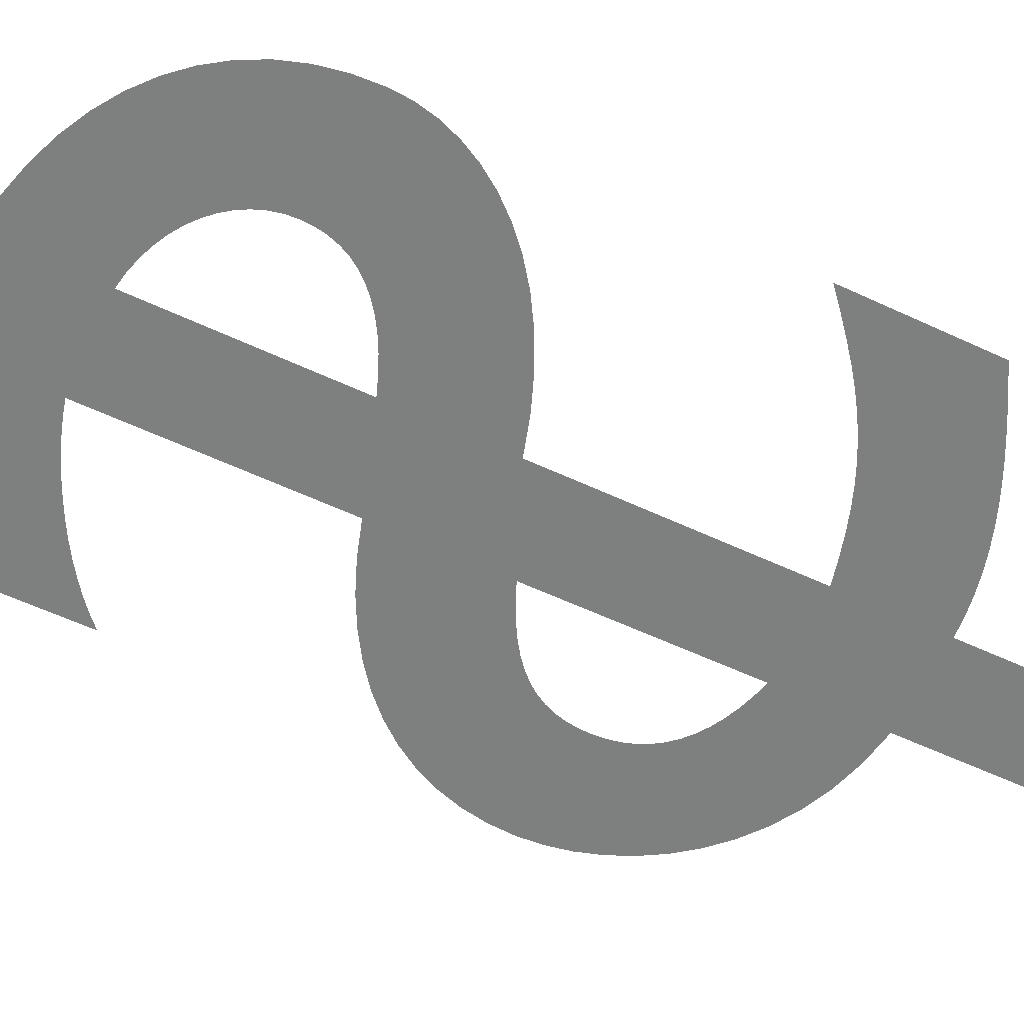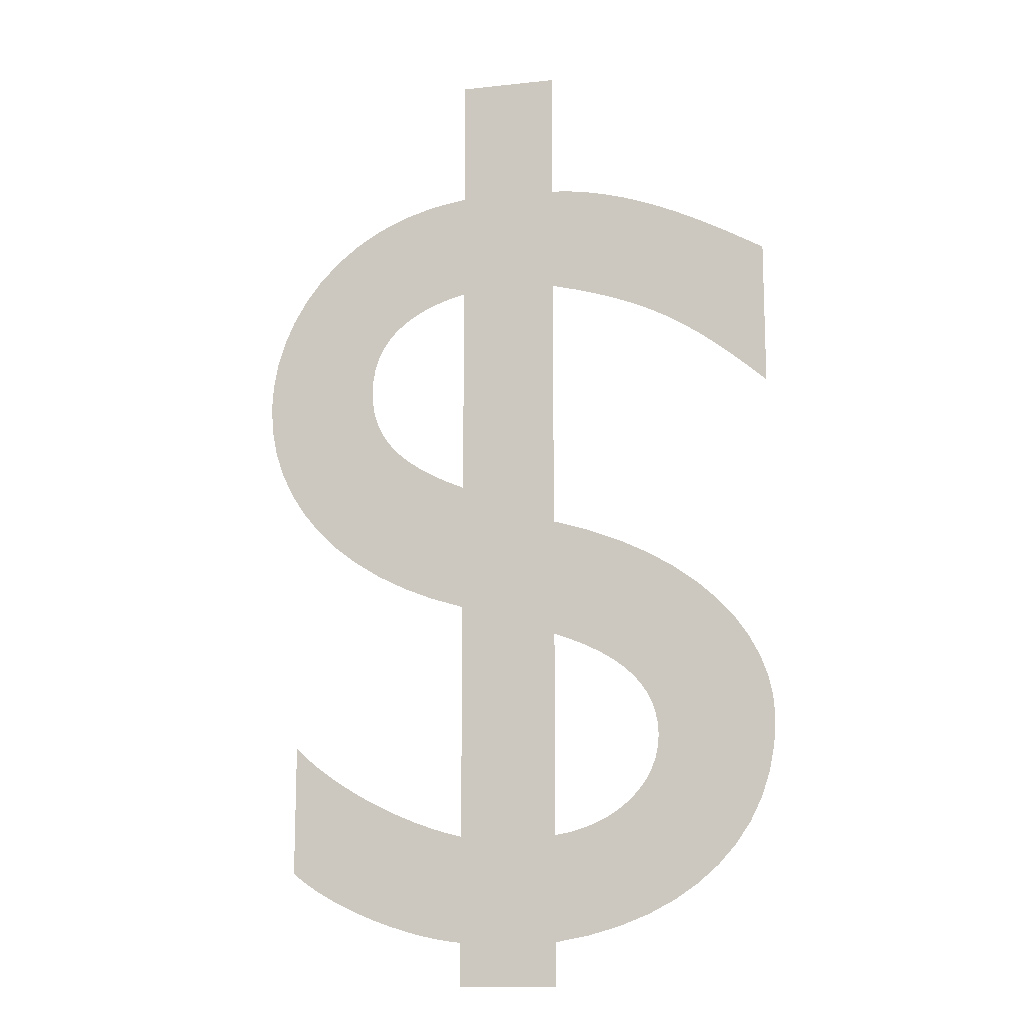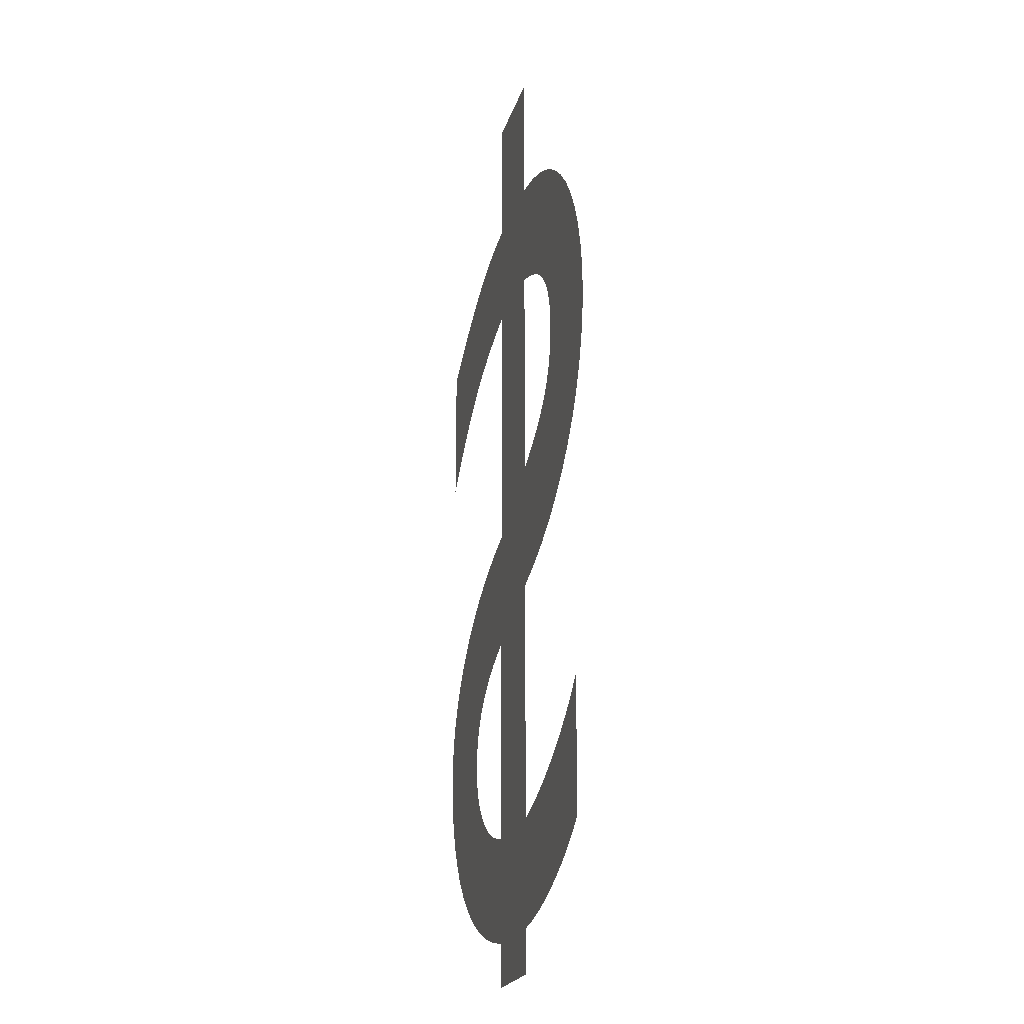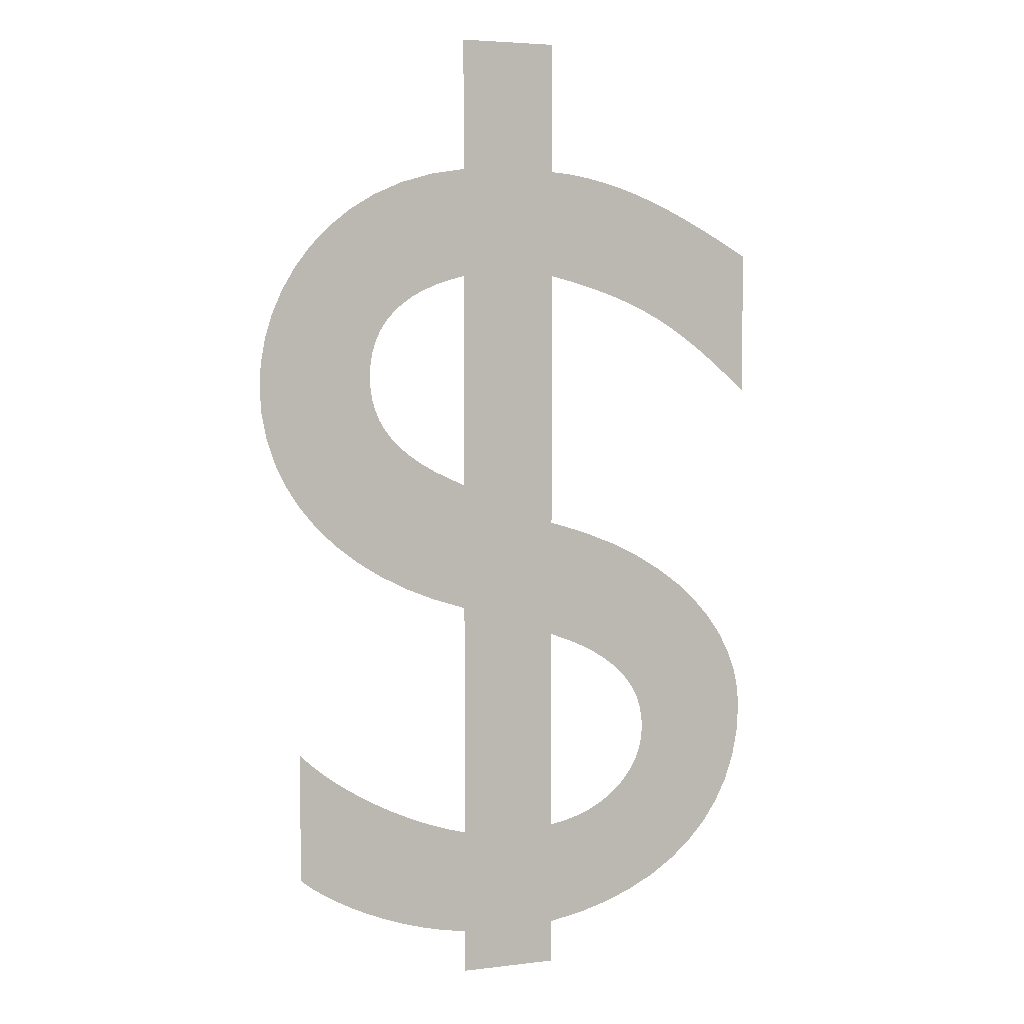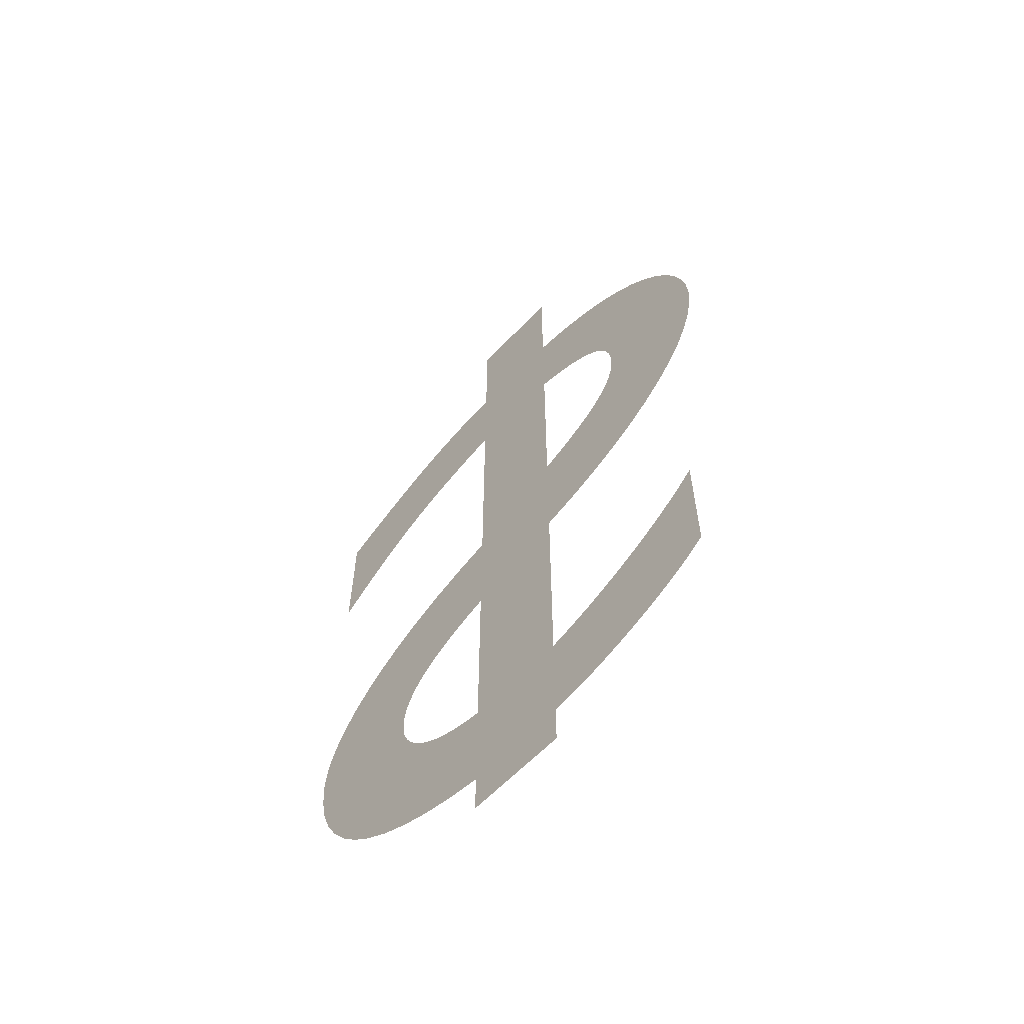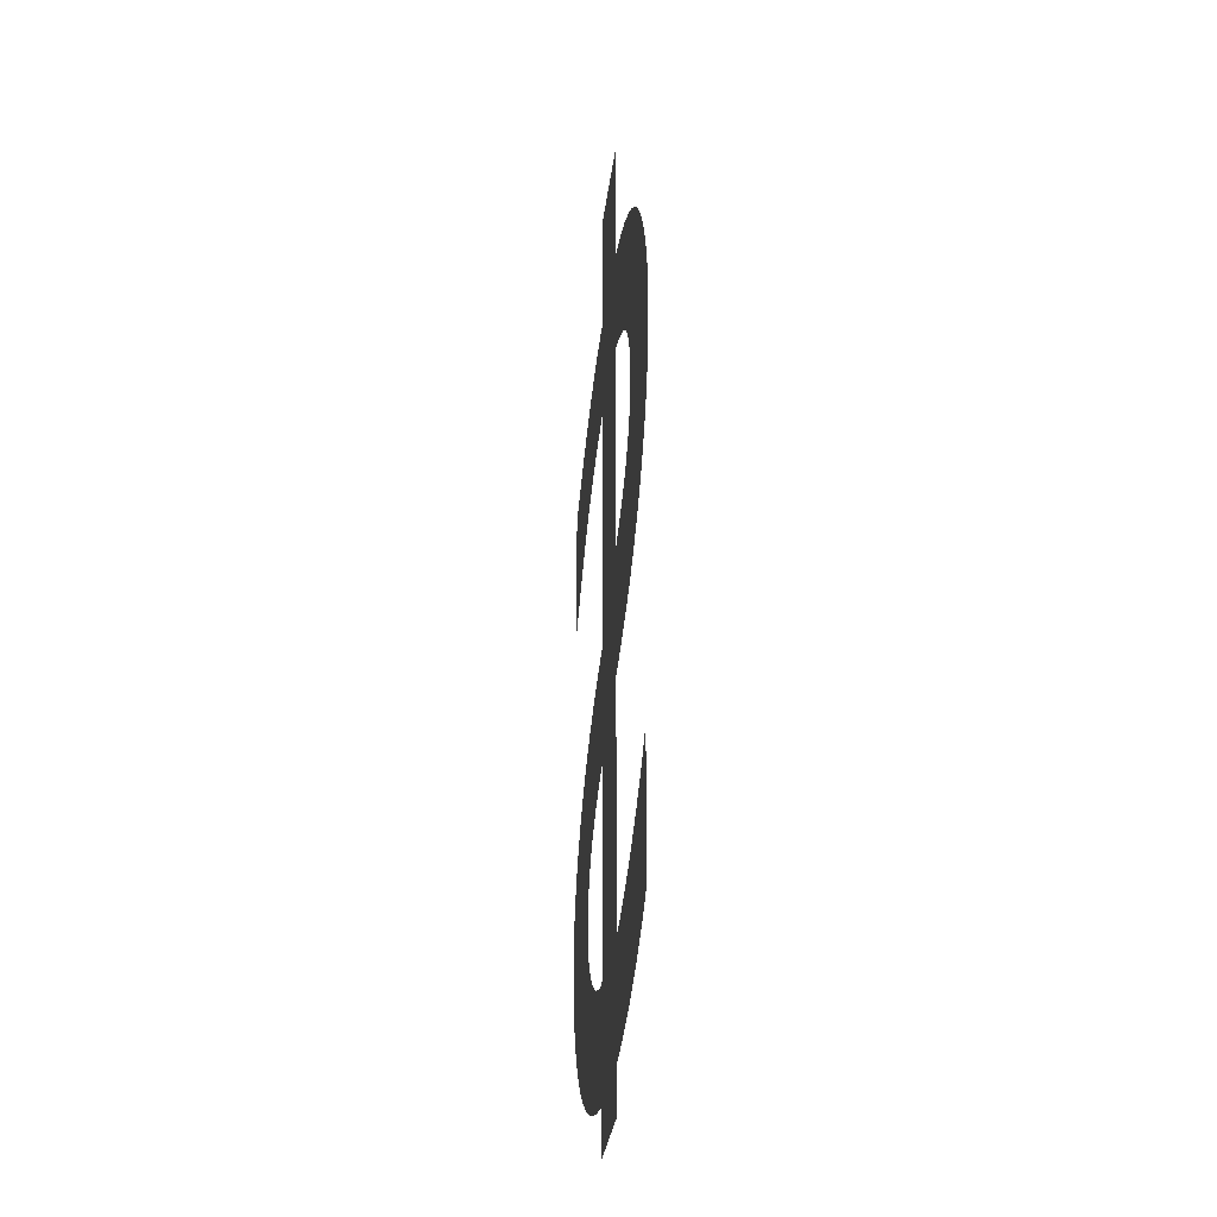
<metadata>
{"format":"obj","ext":"obj","renderer":"f3d","projection":"perspective","resolution":1024,"background":"white","views":[{"elev":-59.6,"azim":-115.5,"up":"+Y"},{"elev":-13.4,"azim":-166.1,"up":"+Z"},{"elev":-20.9,"azim":75.6,"up":"+Z"},{"elev":4.5,"azim":158.2,"up":"+Z"},{"elev":-62.8,"azim":46.1,"up":"+Z"},{"elev":-31.4,"azim":83.1,"up":"+Z"}]}
</metadata>
<code>
o $_Mesh.028
v 0.47 0 -0.596
v 0.4602 0 -0.6036
v 0.4492 0 -0.6109
v 0.4374 0 -0.6177
v 0.4249 0 -0.6242
v 0.4119 0 -0.6302
v 0.3985 0 -0.6356
v 0.3849 0 -0.6405
v 0.3714 0 -0.6448
v 0.3581 0 -0.6485
v 0.3451 0 -0.6514
v 0.3327 0 -0.6536
v 0.321 0 -0.655
v 0.321 0 -0.691
v 0.239 0 -0.691
v 0.239 0 -0.655
v 0.211 0 -0.6497
v 0.1849 0 -0.6423
v 0.1608 0 -0.6329
v 0.139 0 -0.6216
v 0.1193 0 -0.6084
v 0.102 0 -0.5935
v 0.0871 0 -0.5769
v 0.0747 0 -0.5588
v 0.06491 0 -0.5391
v 0.0578 0 -0.5181
v 0.05346 0 -0.4957
v 0.052 0 -0.472
v 0.05323 0 -0.4551
v 0.05696 0 -0.4381
v 0.06322 0 -0.4212
v 0.07204 0 -0.4044
v 0.08345 0 -0.388
v 0.0975 0 -0.3721
v 0.1142 0 -0.3569
v 0.1336 0 -0.3426
v 0.1558 0 -0.3293
v 0.1807 0 -0.3171
v 0.2084 0 -0.3063
v 0.239 0 -0.297
v 0.239 0 -0.081
v 0.2185 0 -0.0861
v 0.1997 0 -0.09147
v 0.1823 0 -0.0972
v 0.1663 0 -0.1034
v 0.1511 0 -0.1102
v 0.1368 0 -0.1176
v 0.1228 0 -0.1258
v 0.1091 0 -0.1349
v 0.09528 0 -0.145
v 0.08118 0 -0.1561
v 0.0665 0 -0.1684
v 0.051 0 -0.182
v 0.051 0 -0.061
v 0.06644 0 -0.05214
v 0.0818 0 -0.04359
v 0.09711 0 -0.03544
v 0.1124 0 -0.02774
v 0.1277 0 -0.02057
v 0.1431 0 -0.014
v 0.1586 0 -0.008095
v 0.1743 0 -0.002926
v 0.1901 0 0.001438
v 0.2061 0 0.004926
v 0.2224 0 0.00747
v 0.239 0 0.009
v 0.239 0 0.118
v 0.321 0 0.118
v 0.321 0 0.009
v 0.3504 0 0.004119
v 0.3771 0 -0.003801
v 0.4012 0 -0.01442
v 0.4226 0 -0.02741
v 0.4414 0 -0.04242
v 0.4576 0 -0.05912
v 0.4713 0 -0.07718
v 0.4824 0 -0.09626
v 0.491 0 -0.116
v 0.4971 0 -0.1361
v 0.5008 0 -0.1562
v 0.502 0 -0.176
v 0.5006 0 -0.1981
v 0.4965 0 -0.2194
v 0.4898 0 -0.2398
v 0.4804 0 -0.2591
v 0.4686 0 -0.2775
v 0.4542 0 -0.2946
v 0.4376 0 -0.3106
v 0.4186 0 -0.3252
v 0.3974 0 -0.3384
v 0.374 0 -0.3502
v 0.3485 0 -0.3604
v 0.321 0 -0.369
v 0.321 0 -0.567
v 0.3342 0 -0.5636
v 0.3477 0 -0.5594
v 0.3613 0 -0.5545
v 0.375 0 -0.549
v 0.3885 0 -0.5428
v 0.4019 0 -0.5361
v 0.4149 0 -0.529
v 0.4274 0 -0.5214
v 0.4393 0 -0.5134
v 0.4504 0 -0.5052
v 0.4607 0 -0.4967
v 0.47 0 -0.488
v 0.239 0 -0.396
v 0.2242 0 -0.4014
v 0.2109 0 -0.4072
v 0.1989 0 -0.4133
v 0.1884 0 -0.4197
v 0.1792 0 -0.4266
v 0.1713 0 -0.4338
v 0.1646 0 -0.4413
v 0.1593 0 -0.4493
v 0.1552 0 -0.4576
v 0.1523 0 -0.4663
v 0.1506 0 -0.4755
v 0.15 0 -0.485
v 0.1508 0 -0.4951
v 0.153 0 -0.5048
v 0.1566 0 -0.5141
v 0.1615 0 -0.5229
v 0.1677 0 -0.5312
v 0.175 0 -0.5387
v 0.1834 0 -0.5456
v 0.1928 0 -0.5517
v 0.2032 0 -0.557
v 0.2144 0 -0.5613
v 0.2263 0 -0.5647
v 0.239 0 -0.567
v 0.321 0 -0.262
v 0.3357 0 -0.2557
v 0.3488 0 -0.2492
v 0.3604 0 -0.2425
v 0.3706 0 -0.2356
v 0.3793 0 -0.2285
v 0.3867 0 -0.221
v 0.3929 0 -0.2132
v 0.3977 0 -0.205
v 0.4014 0 -0.1965
v 0.404 0 -0.1875
v 0.4055 0 -0.178
v 0.406 0 -0.168
v 0.4054 0 -0.1571
v 0.4036 0 -0.1469
v 0.4006 0 -0.1374
v 0.3964 0 -0.1286
v 0.391 0 -0.1205
v 0.3845 0 -0.113
v 0.3768 0 -0.1062
v 0.3679 0 -0.1001
v 0.3579 0 -0.09459
v 0.3467 0 -0.08976
v 0.3344 0 -0.08556
v 0.321 0 -0.082
f 16 14 15
f 16 13 14
f 17 13 16
f 17 12 13
f 17 11 12
f 17 10 11
f 18 10 17
f 18 9 10
f 18 8 9
f 19 8 18
f 19 7 8
f 19 6 7
f 20 6 19
f 20 5 6
f 20 4 5
f 21 4 20
f 21 3 4
f 21 2 3
f 22 2 21
f 22 1 2
f 22 94 1
f 94 95 1
f 95 96 1
f 96 97 1
f 97 98 1
f 98 99 1
f 99 100 1
f 100 101 1
f 101 102 1
f 102 103 1
f 103 104 1
f 104 105 1
f 105 106 1
f 23 94 22
f 24 131 23
f 131 94 23
f 24 130 131
f 107 94 131
f 107 93 94
f 24 129 130
f 24 128 129
f 25 128 24
f 25 127 128
f 25 126 127
f 25 125 126
f 26 125 25
f 26 124 125
f 26 123 124
f 26 122 123
f 27 122 26
f 27 121 122
f 27 120 121
f 28 120 27
f 28 119 120
f 28 118 119
f 28 117 118
f 29 117 28
f 29 116 117
f 29 115 116
f 30 115 29
f 30 114 115
f 30 113 114
f 31 113 30
f 31 112 113
f 31 111 112
f 32 111 31
f 32 110 111
f 32 109 110
f 32 108 109
f 33 108 32
f 33 107 108
f 33 93 107
f 34 93 33
f 35 93 34
f 35 92 93
f 35 91 92
f 36 91 35
f 36 90 91
f 37 90 36
f 37 89 90
f 38 89 37
f 38 88 89
f 39 88 38
f 39 87 88
f 40 87 39
f 41 132 40
f 132 87 40
f 132 86 87
f 132 85 86
f 41 156 132
f 133 85 132
f 133 84 85
f 134 84 133
f 135 84 134
f 136 84 135
f 136 83 84
f 137 83 136
f 138 83 137
f 139 83 138
f 139 82 83
f 140 82 139
f 141 82 140
f 141 81 82
f 142 81 141
f 143 81 142
f 54 52 53
f 144 81 143
f 144 80 81
f 54 51 52
f 145 80 144
f 146 80 145
f 146 79 80
f 54 50 51
f 147 79 146
f 54 49 50
f 148 79 147
f 148 78 79
f 54 48 49
f 149 78 148
f 54 47 48
f 150 78 149
f 54 46 47
f 150 77 78
f 151 77 150
f 54 45 46
f 152 77 151
f 54 44 45
f 153 77 152
f 54 43 44
f 153 76 77
f 154 76 153
f 54 42 43
f 155 76 154
f 54 41 42
f 156 76 155
f 41 76 156
f 54 76 41
f 54 75 76
f 55 75 54
f 55 74 75
f 56 74 55
f 57 74 56
f 57 73 74
f 58 73 57
f 59 73 58
f 59 72 73
f 60 72 59
f 60 71 72
f 61 71 60
f 62 71 61
f 62 70 71
f 63 70 62
f 64 70 63
f 64 69 70
f 65 69 64
f 66 69 65
f 67 69 66
f 67 68 69

</code>
